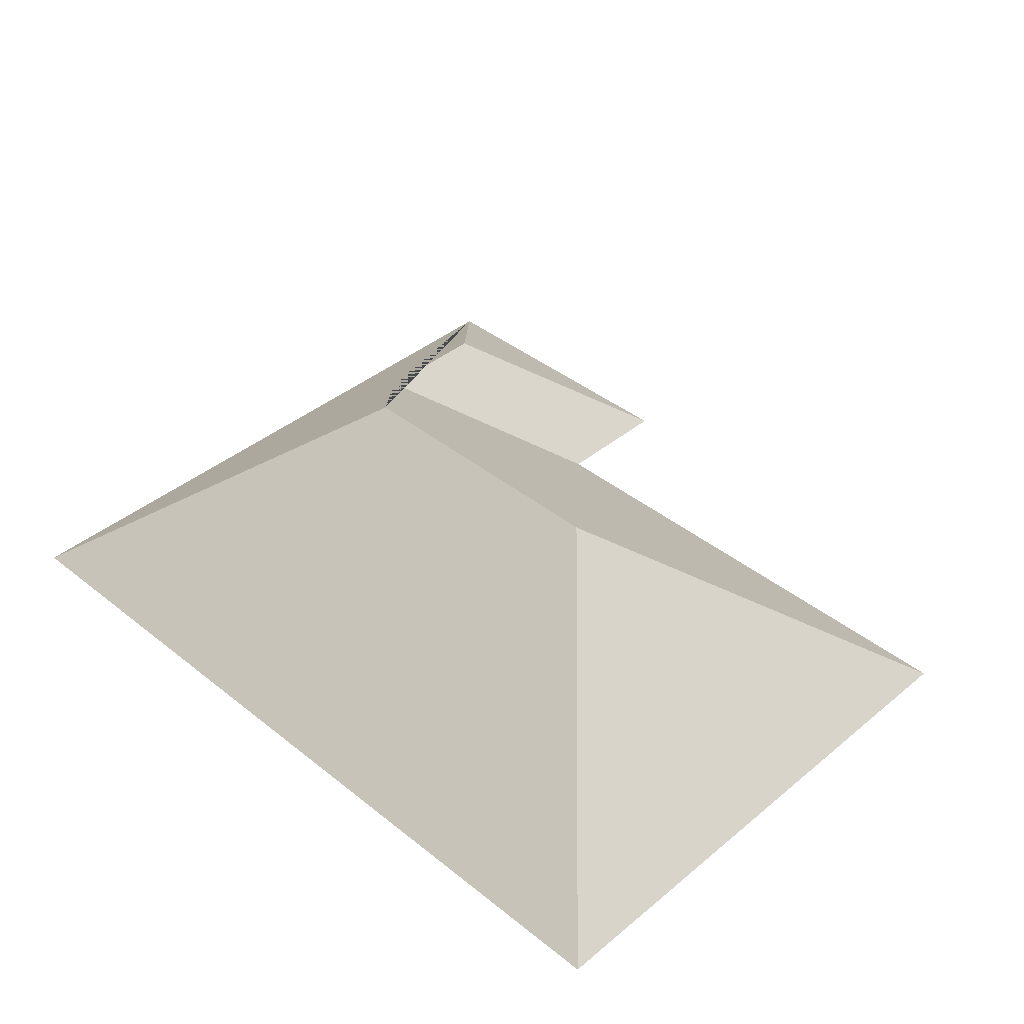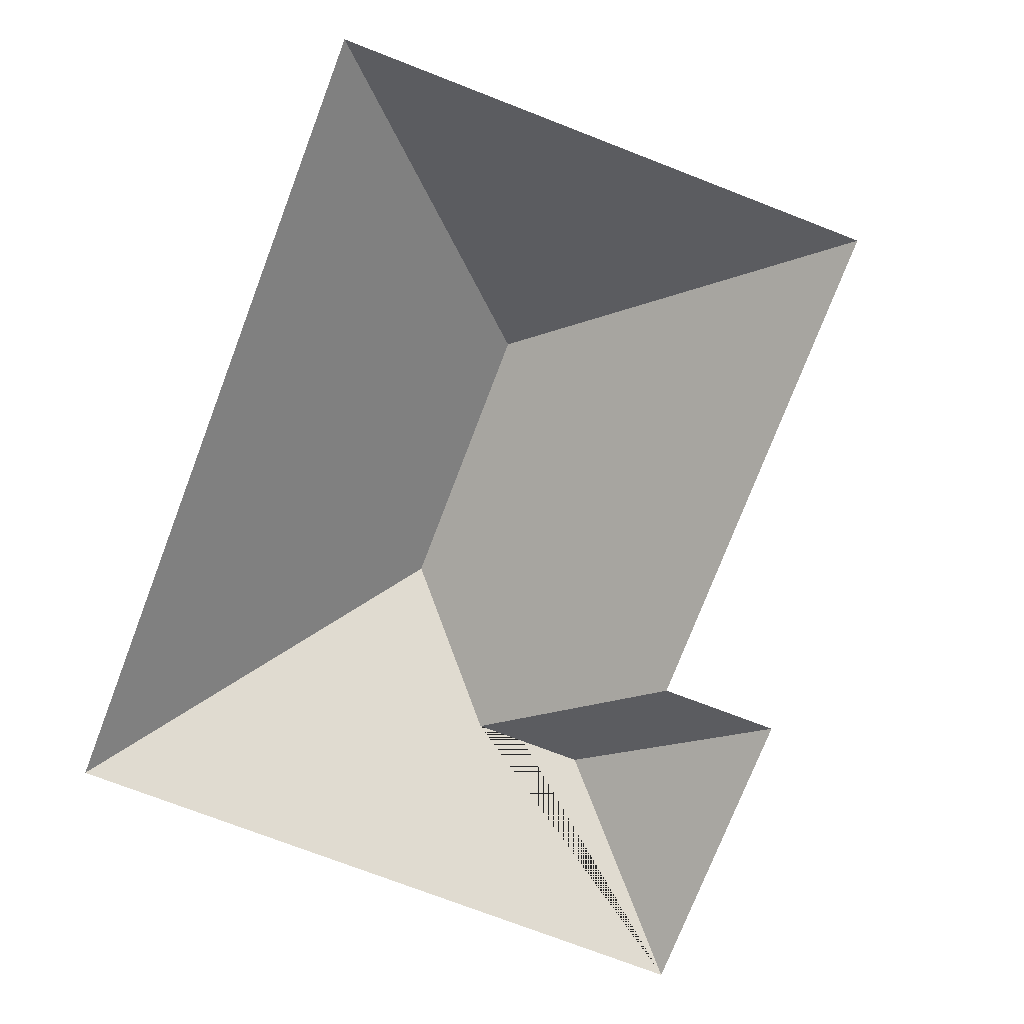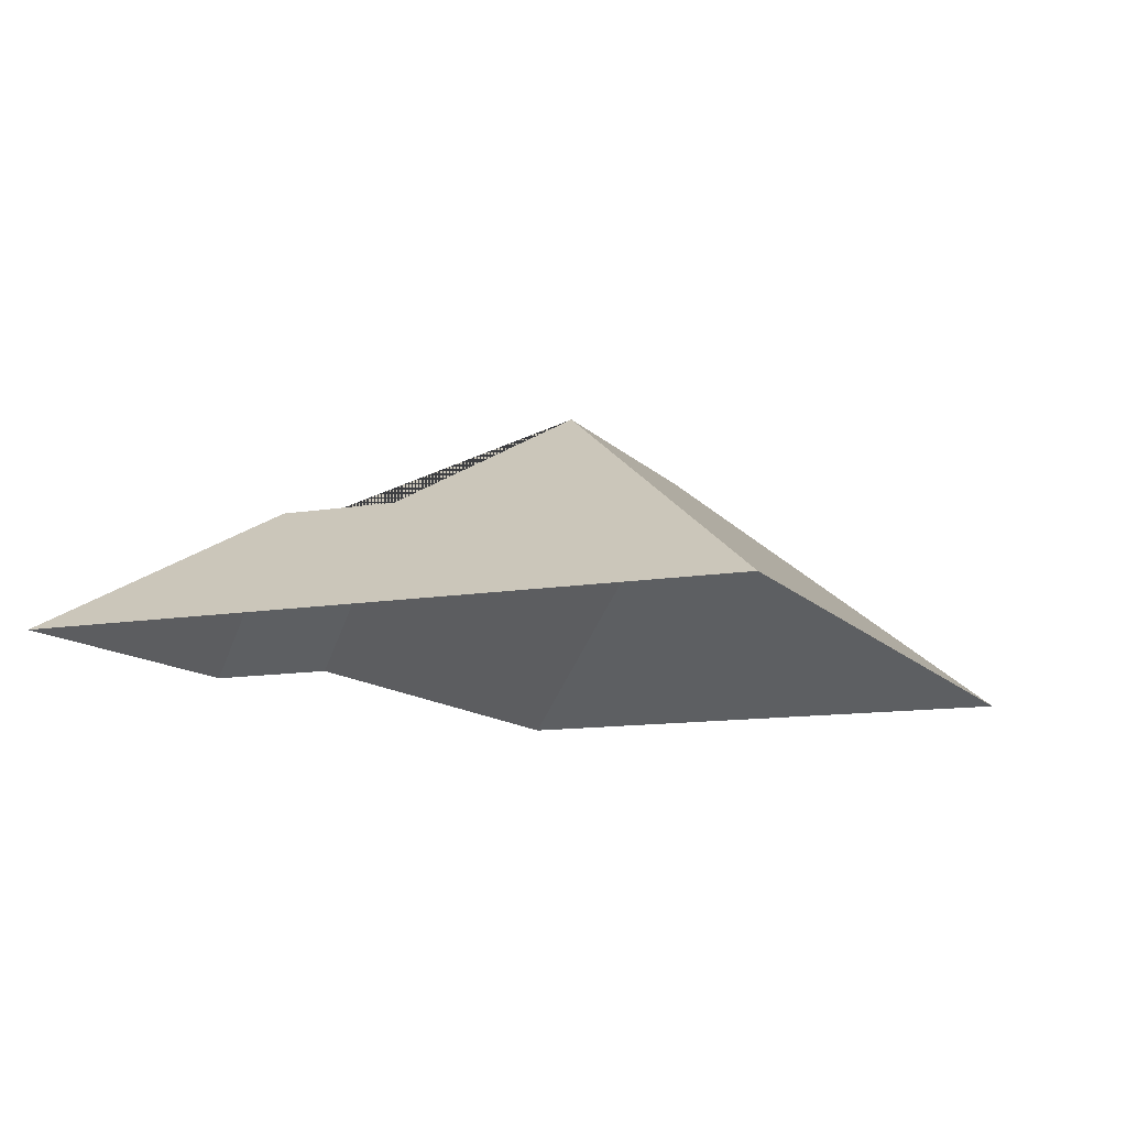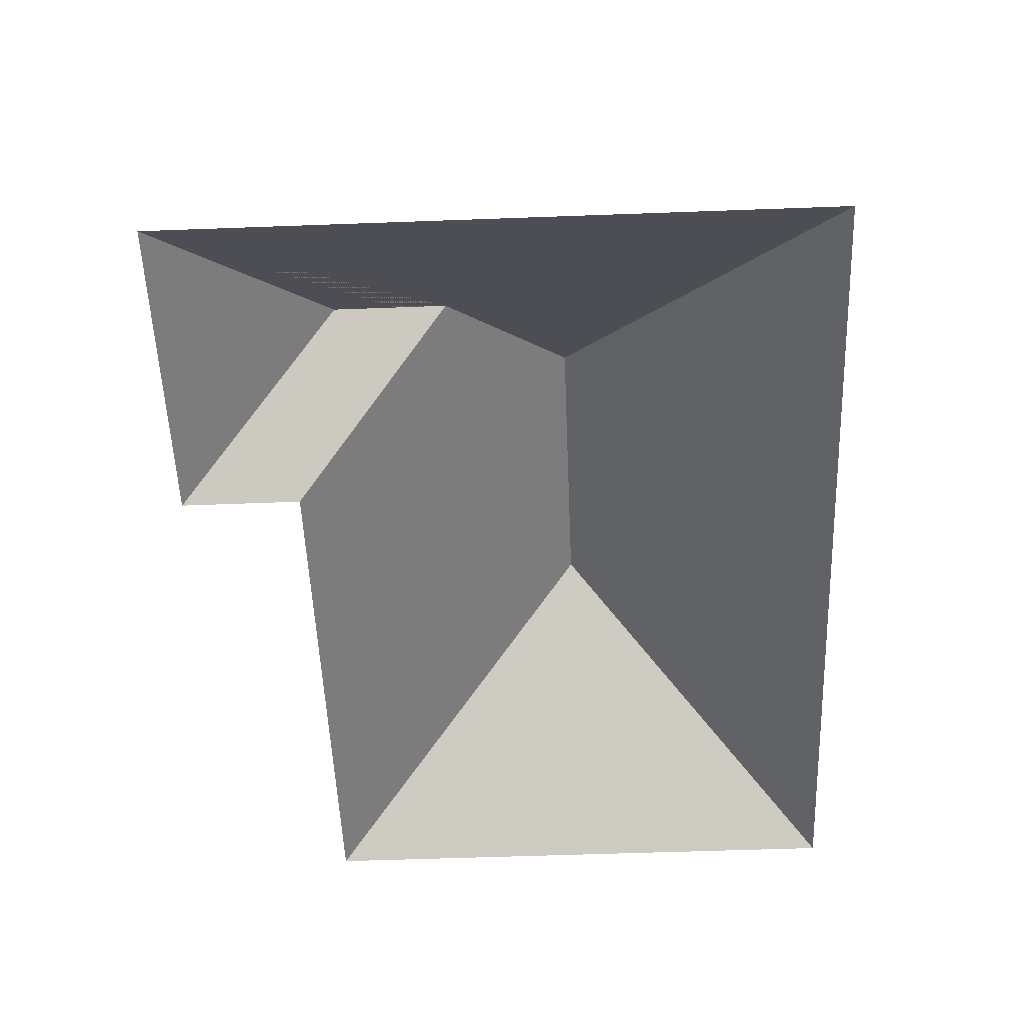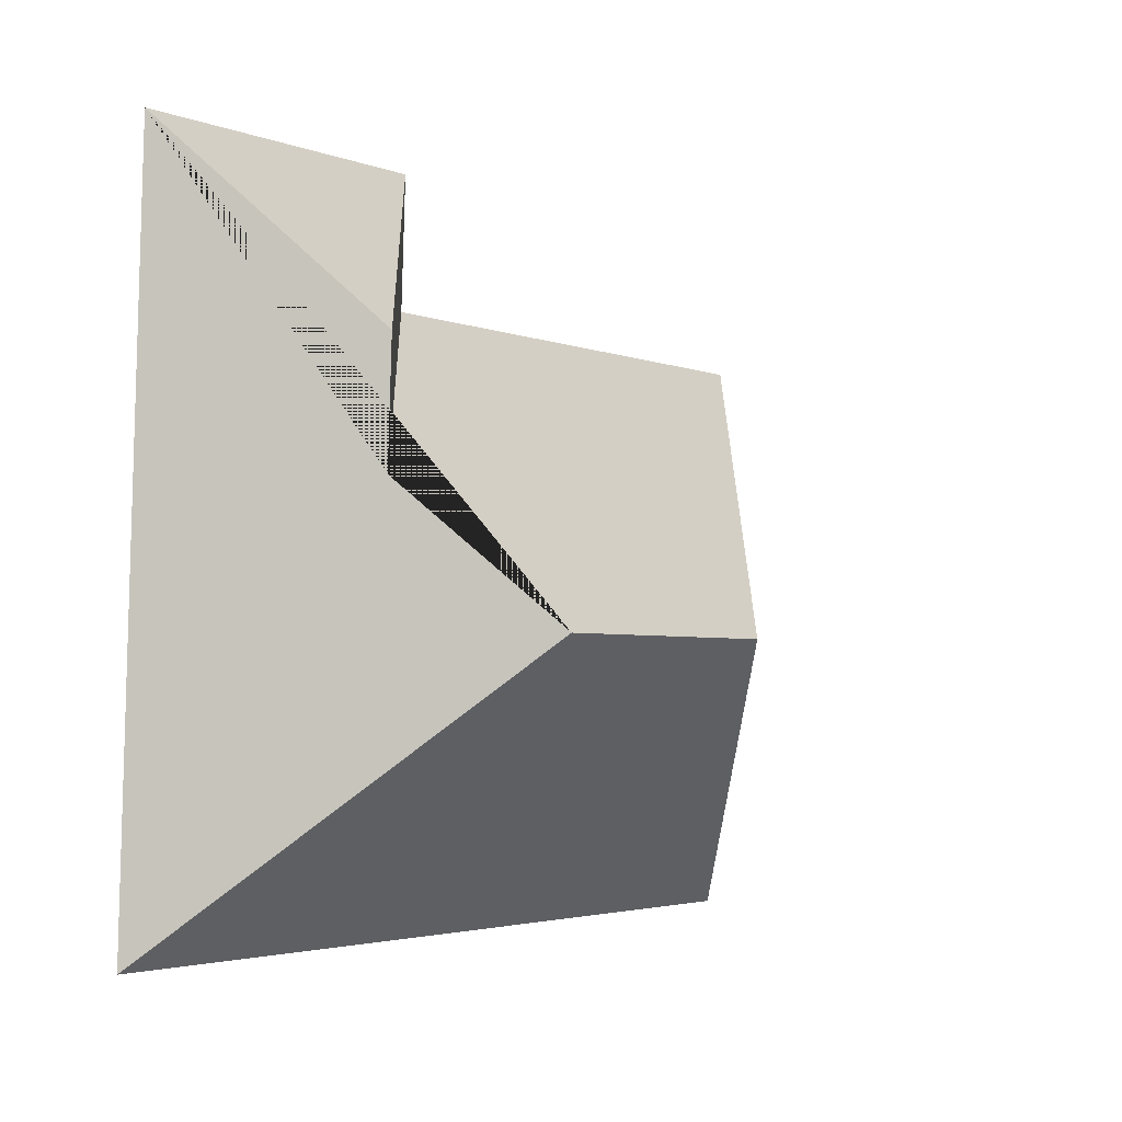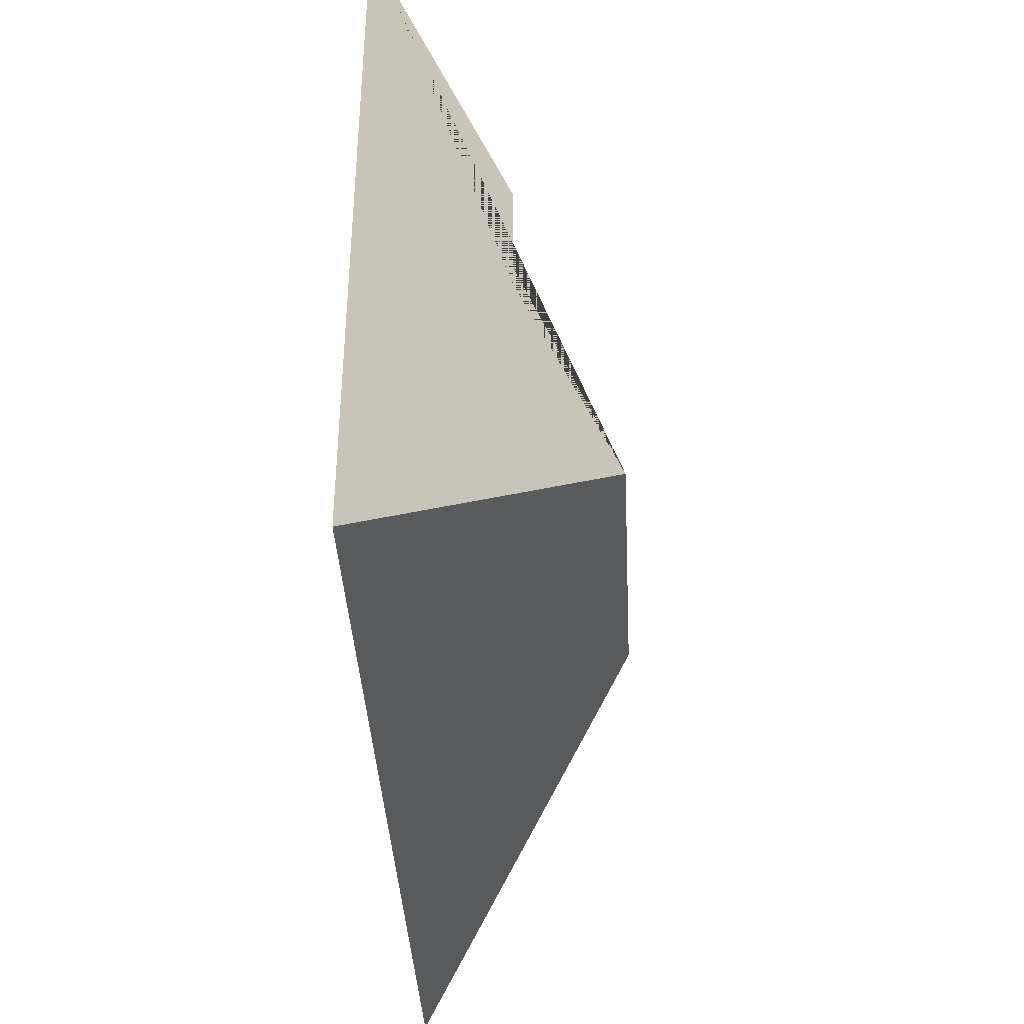
<metadata>
{"format":"obj","ext":"obj","renderer":"f3d","projection":"perspective","resolution":1024,"background":"white","views":[{"elev":40.0,"azim":-138.0,"up":"+Y"},{"elev":-74.8,"azim":-113.6,"up":"+Y"},{"elev":-11.5,"azim":110.6,"up":"+Y"},{"elev":-55.2,"azim":89.7,"up":"+Y"},{"elev":0.2,"azim":126.7,"up":"+Z"},{"elev":-36.0,"azim":93.0,"up":"+Z"}]}
</metadata>
<code>
o CG10_500_038057_0044_roof
v 20.6 75 -237.2
v 284.9 75 -225.6
v 100.5 144.8 -146.7
v 191.2 145 -142.4
v 228.7 114.4 -101.6
v 227 114.5 -64.73
v 12.87 75 -62.23
v 177 75 -54.05
v 275.4 75 -10.73
v 175.2 75 -15.15
v 20.6 0 -237.2
v 284.9 0 -225.6
v 275.4 0 -10.73
v 175.2 0 -15.15
v 177 0 -54.05
v 12.87 0 -62.23
f 1 2 4 3
f 9 2 4 5 6
f 10 9 6
f 8 10 6 5
f 7 8 5 4 3
f 7 3 1

</code>
